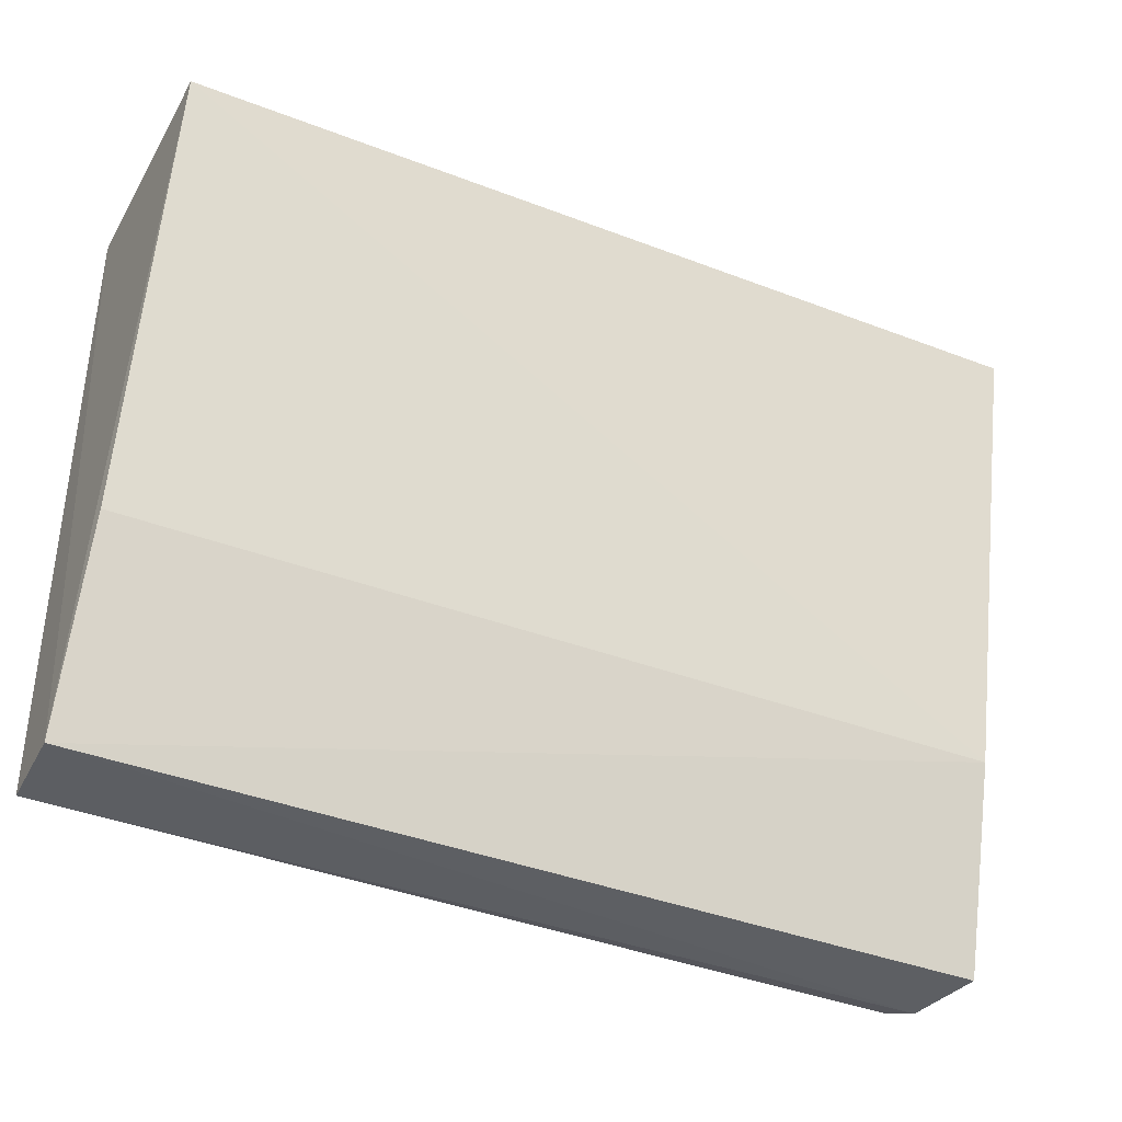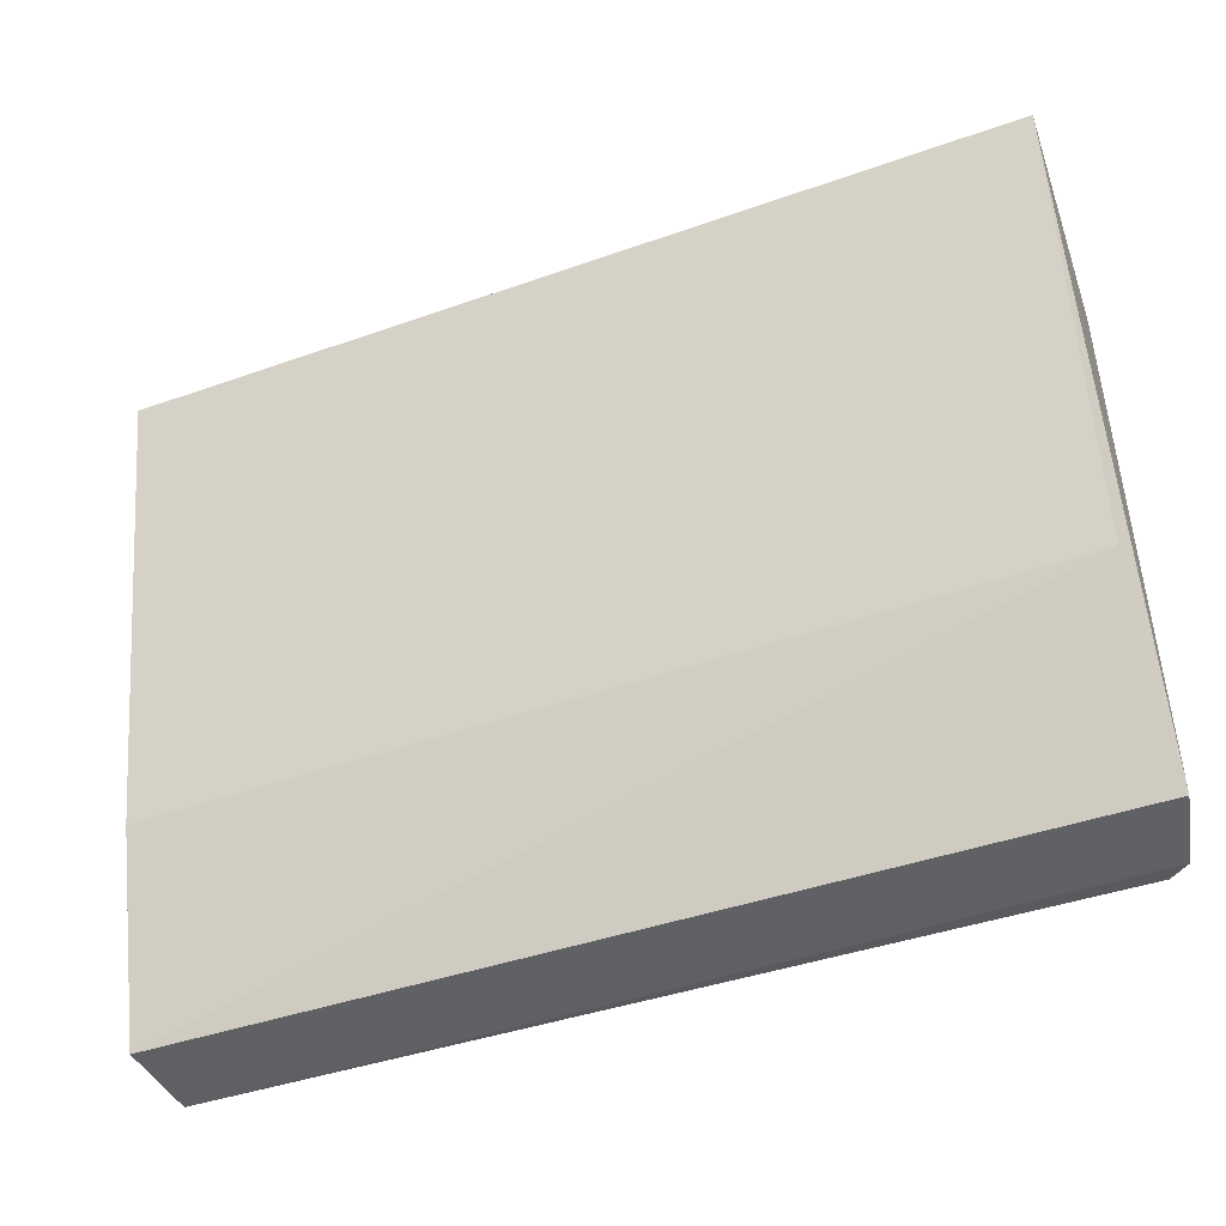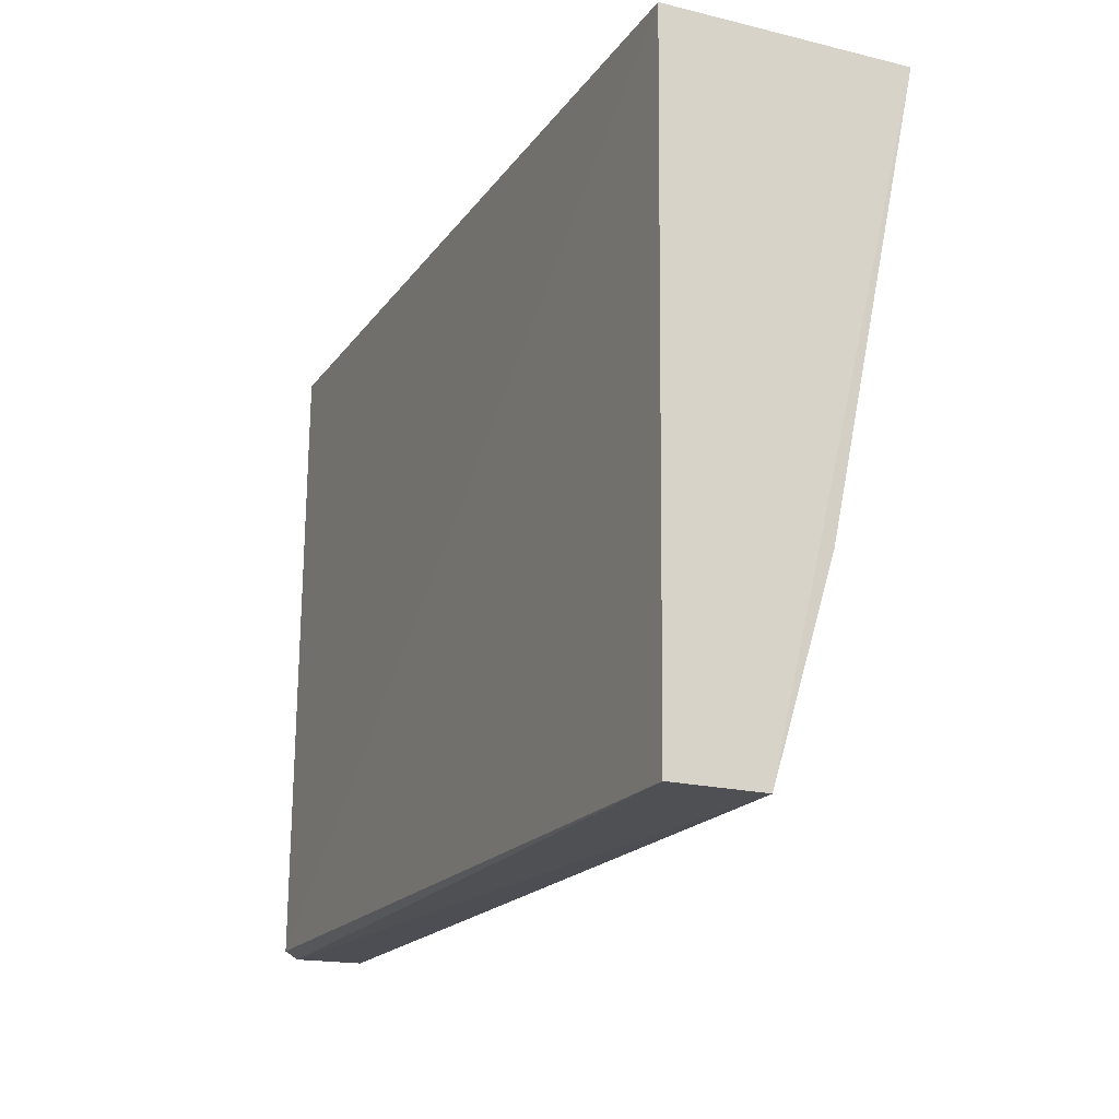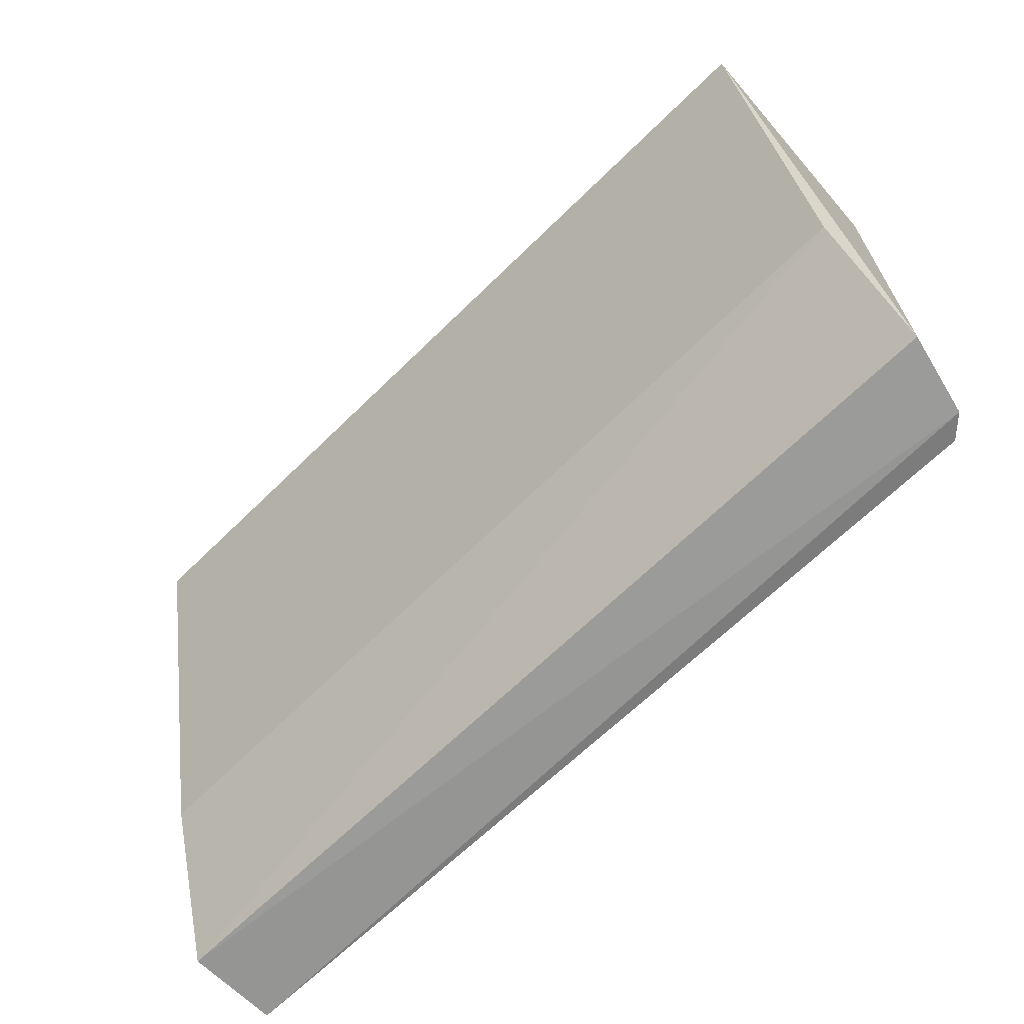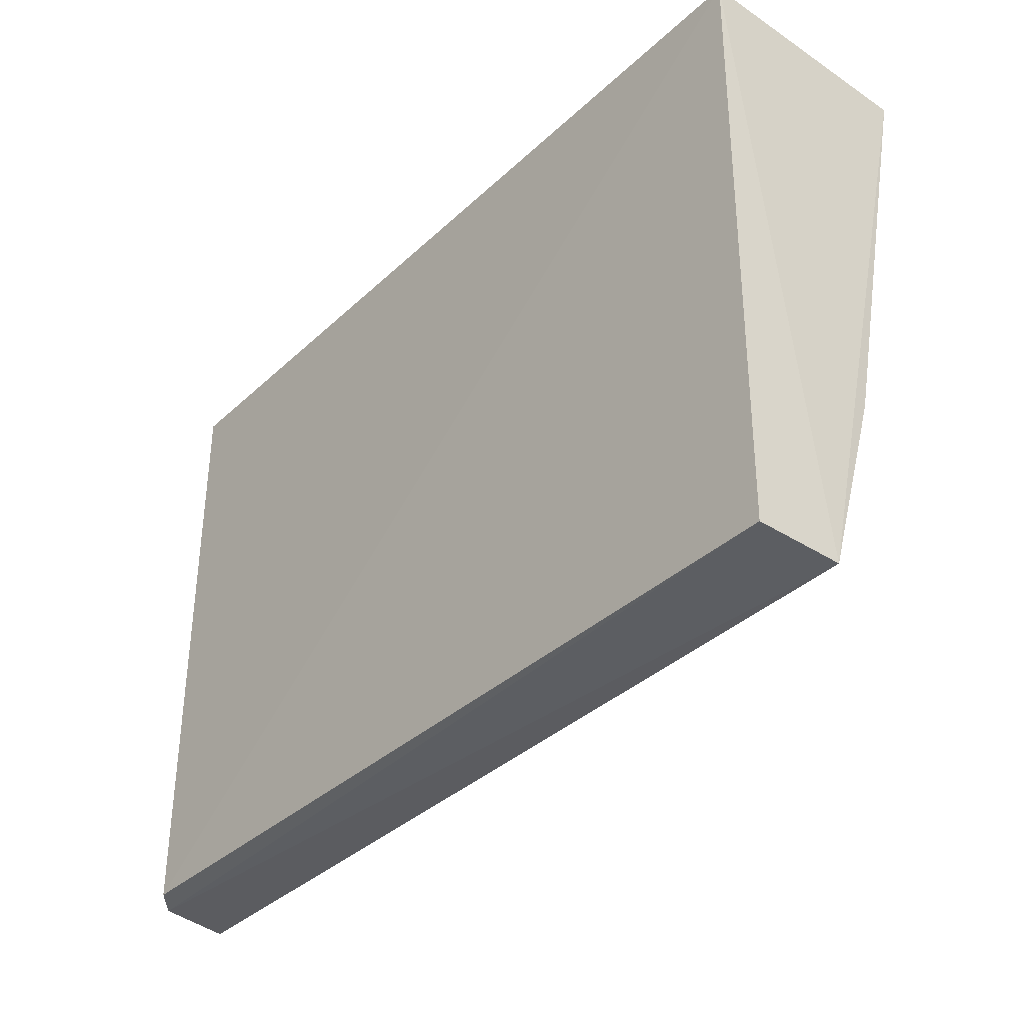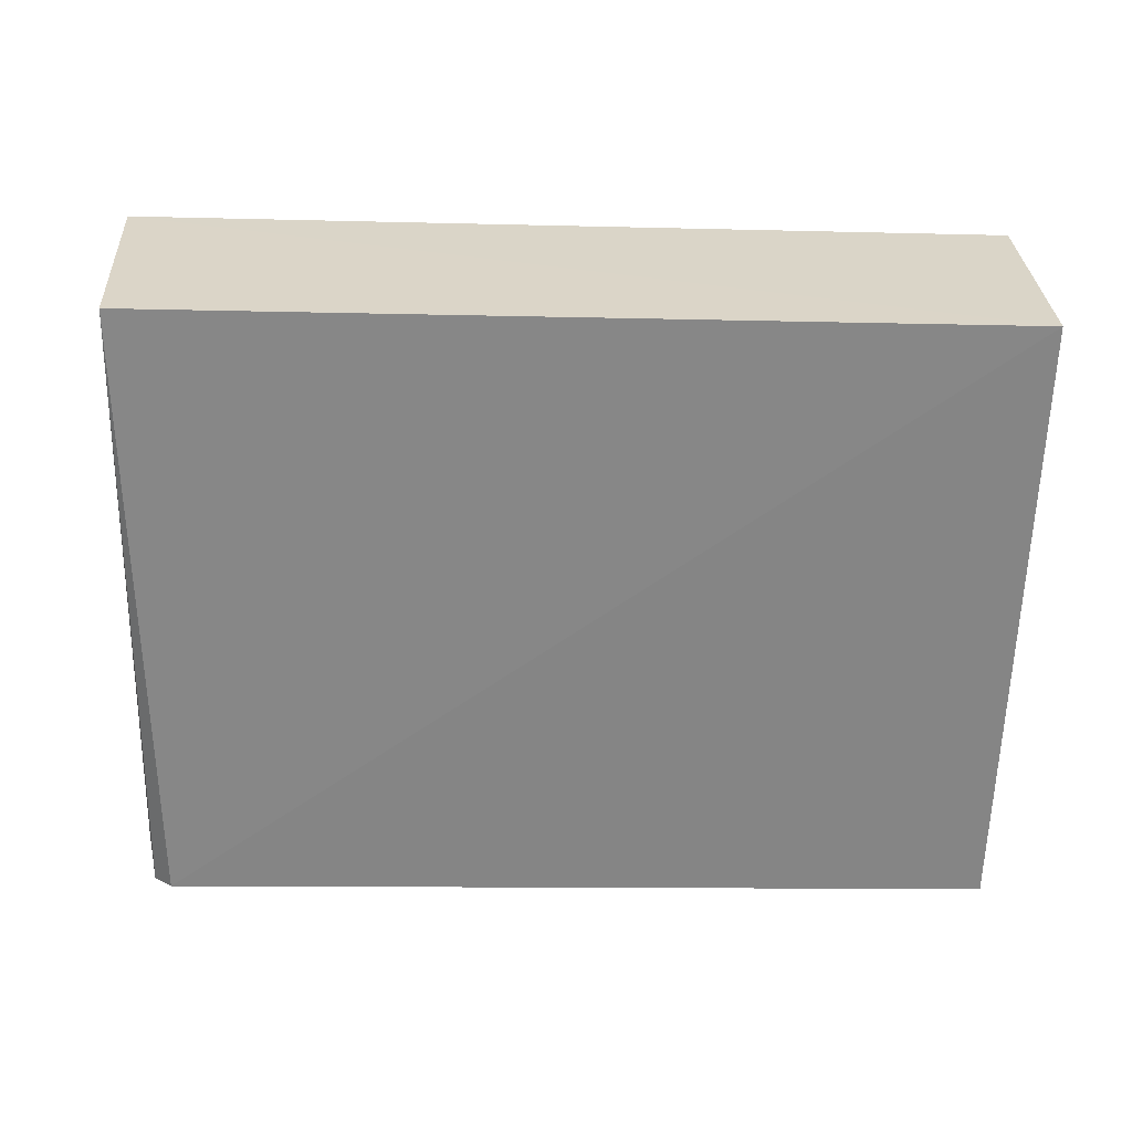
<metadata>
{"format":"obj","ext":"obj","renderer":"f3d","projection":"perspective","resolution":1024,"background":"white","views":[{"elev":-38.3,"azim":-25.5,"up":"+Y"},{"elev":-44.0,"azim":23.0,"up":"+Y"},{"elev":-18.4,"azim":-113.5,"up":"+Y"},{"elev":-68.2,"azim":44.9,"up":"+Y"},{"elev":-36.6,"azim":-129.3,"up":"+Y"},{"elev":-61.2,"azim":178.7,"up":"+Z"}]}
</metadata>
<code>
v 0.09553 -0.07268 0.01191
v 0.09536 -0.1019 0.004681
v 0.09475 -0.07277 0.001024
v 0.0549 -0.07285 0.001453
v 0.05513 -0.09288 0.008075
v 0.09363 -0.1018 0.000416
v 0.09504 -0.09287 0.007827
v 0.05521 -0.07283 0.01233
v 0.09453 -0.1021 0.001282
v 0.05503 -0.1018 0.001247
v 0.055 -0.1018 0.005268
f 1 2 3
f 1 3 4
f 6 4 3
f 7 2 1
f 8 1 4
f 8 7 1
f 8 5 7
f 9 6 3
f 9 3 2
f 10 4 6
f 10 6 9
f 11 7 5
f 11 2 7
f 11 4 10
f 11 8 4
f 11 5 8
f 11 10 9
f 11 9 2

</code>
